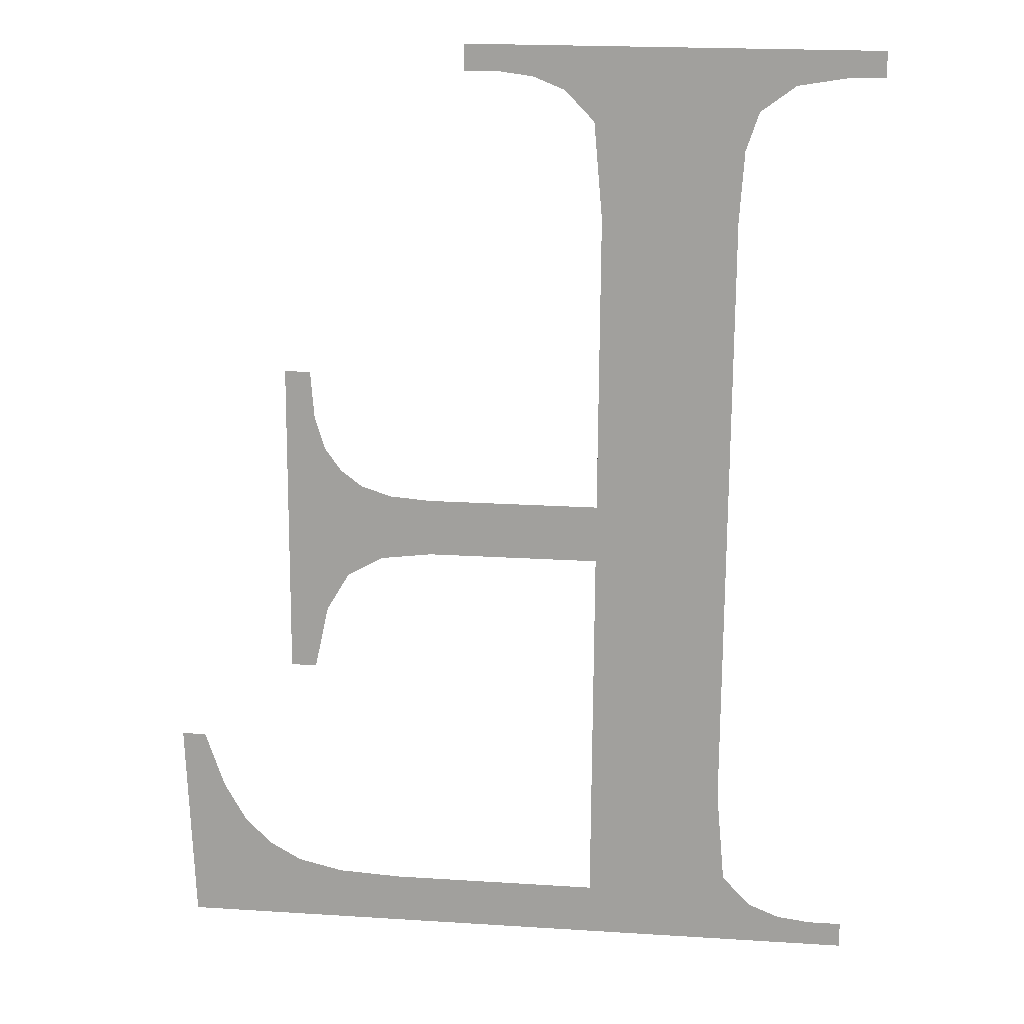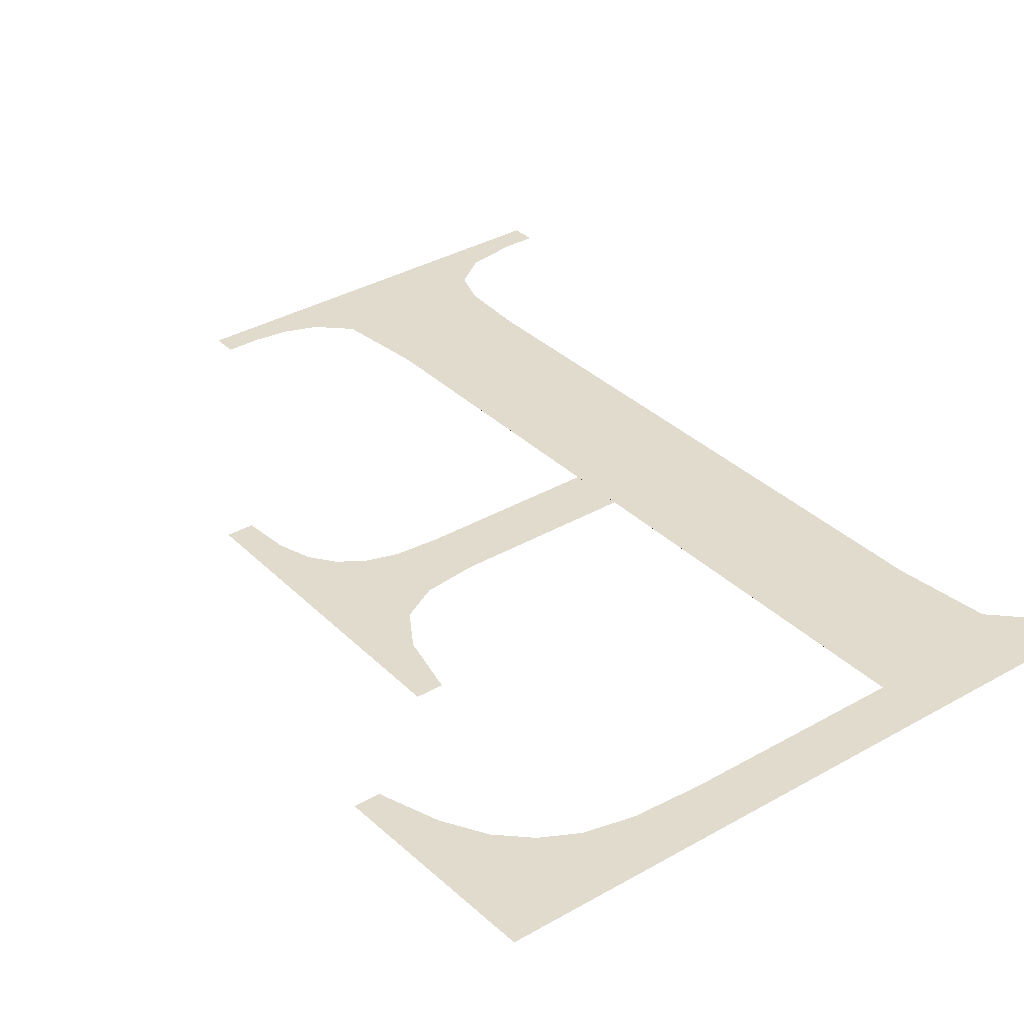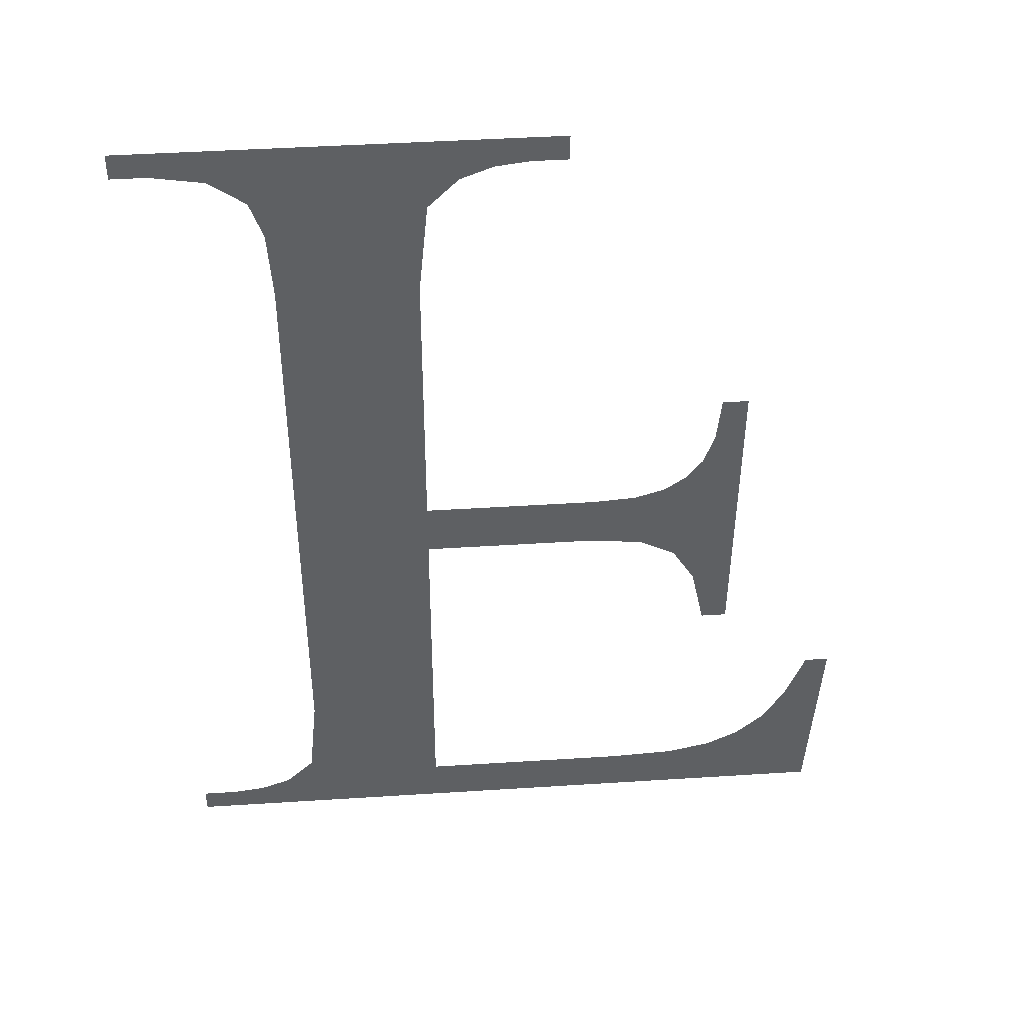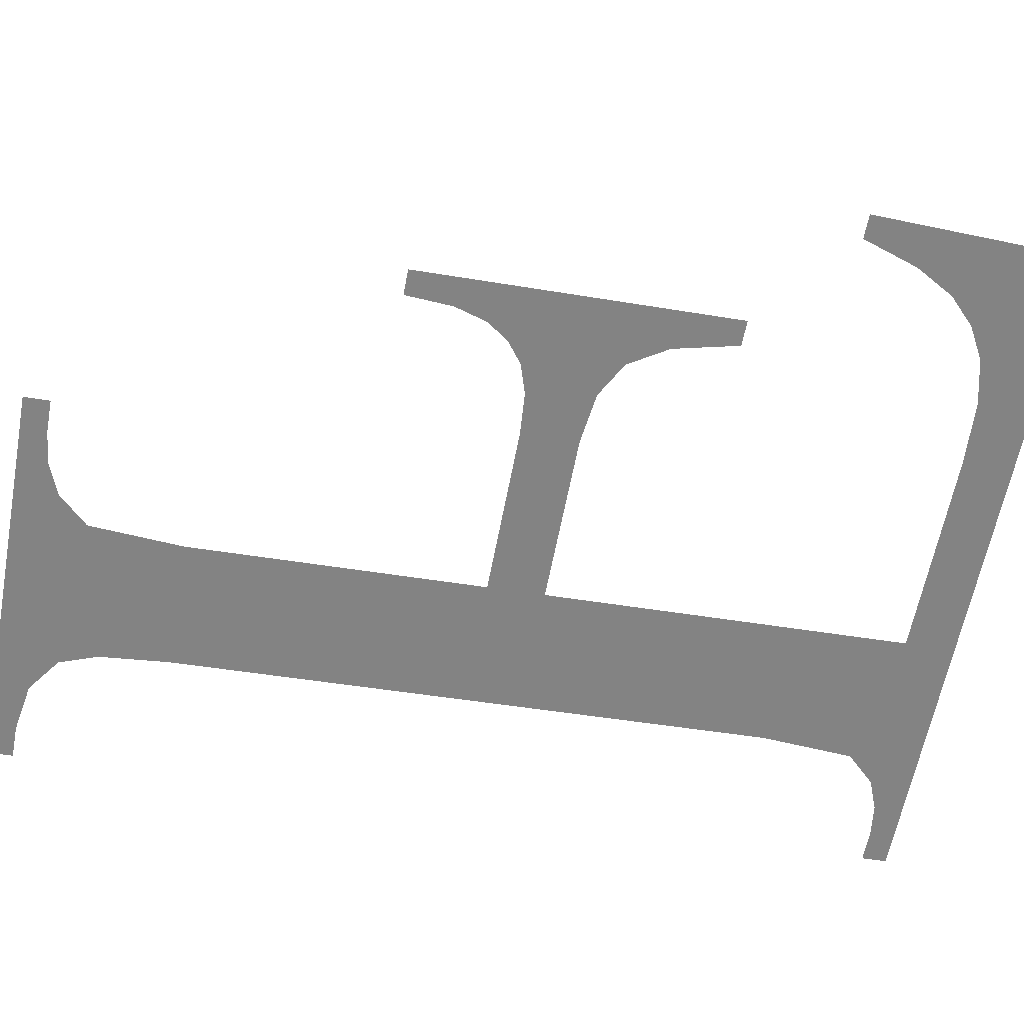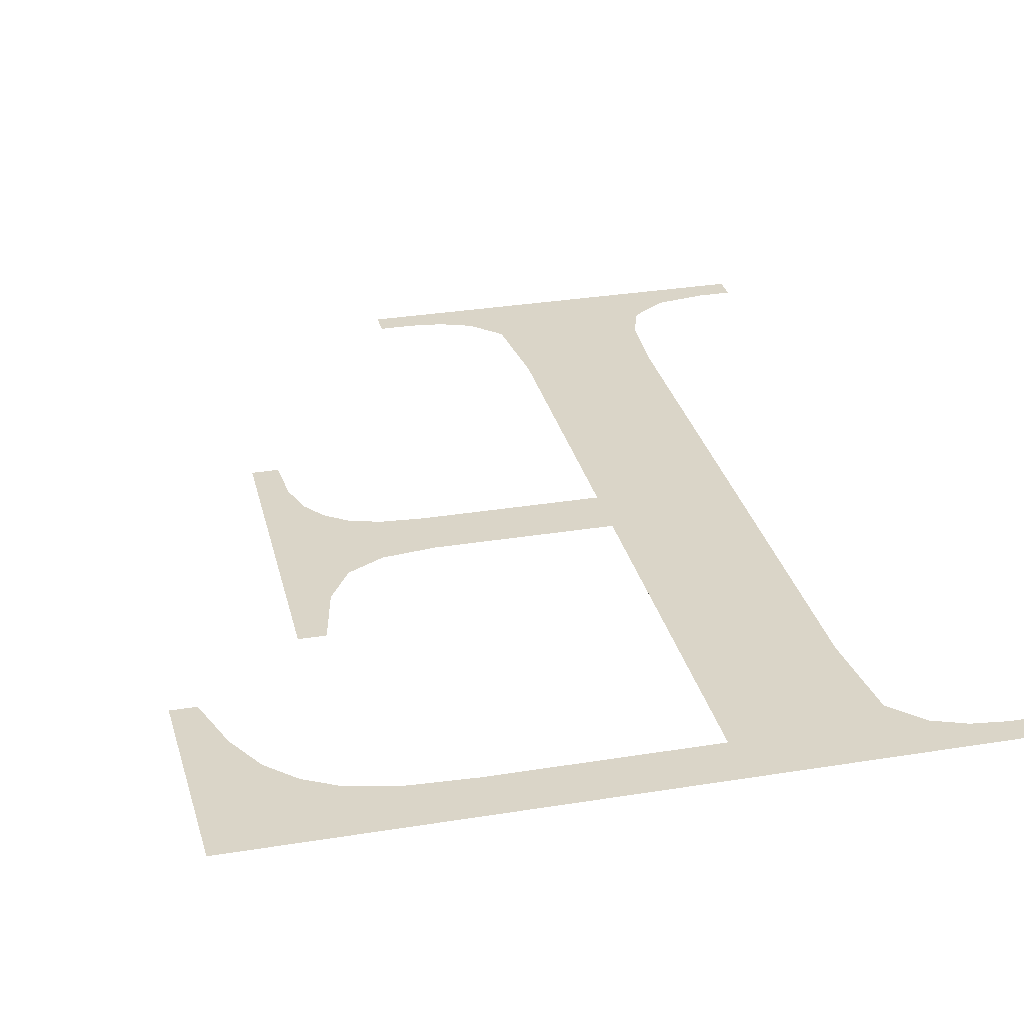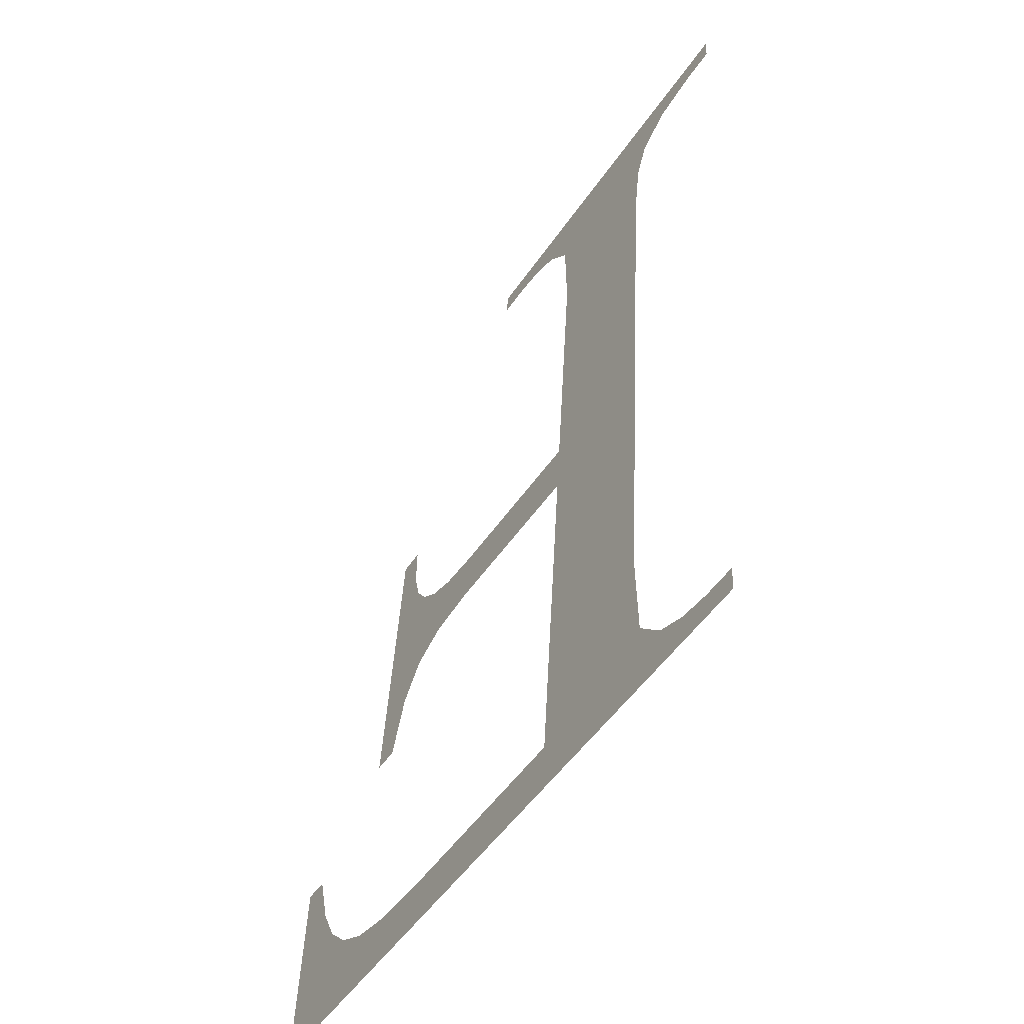
<metadata>
{"format":"obj","ext":"obj","renderer":"f3d","projection":"perspective","resolution":1024,"background":"white","views":[{"elev":20.3,"azim":-173.4,"up":"+Z"},{"elev":36.5,"azim":143.5,"up":"+Y"},{"elev":43.0,"azim":-4.4,"up":"+Z"},{"elev":-61.4,"azim":79.3,"up":"+Y"},{"elev":32.3,"azim":167.3,"up":"+Y"},{"elev":-50.4,"azim":-122.9,"up":"+Z"}]}
</metadata>
<code>
o mesh175/mesh175-geometry#mesh175-geometry
v 0.02766 0.07336 -0.245
v 0.02198 0.07334 -0.2448
v 0.02198 0.07336 -0.245
v 0.02225 0.07334 -0.2448
v 0.02252 0.07334 -0.2447
v 0.02277 0.07334 -0.2446
v 0.02415 0.07333 -0.2446
v 0.02584 0.07333 -0.2446
v 0.023 0.07332 -0.2444
v 0.02636 0.07333 -0.2445
v 0.02307 0.07328 -0.2436
v 0.02672 0.07333 -0.2445
v 0.02307 0.07301 -0.2387
v 0.02698 0.07332 -0.2443
v 0.02415 0.07301 -0.2387
v 0.0272 0.07331 -0.2441
v 0.02423 0.07297 -0.2379
v 0.02415 0.07317 -0.2416
v 0.02738 0.07329 -0.2438
v 0.02446 0.07295 -0.2377
v 0.02415 0.07314 -0.2411
v 0.02754 0.07326 -0.2433
v 0.02304 0.07298 -0.2381
v 0.02555 0.07317 -0.2416
v 0.02773 0.07326 -0.2433
v 0.02526 0.07293 -0.2374
v 0.02555 0.07314 -0.2411
v 0.02294 0.07296 -0.2378
v 0.02472 0.07295 -0.2376
v 0.02596 0.07317 -0.2416
v 0.02266 0.07295 -0.2376
v 0.02498 0.07294 -0.2376
v 0.02588 0.07314 -0.2411
v 0.02225 0.07294 -0.2376
v 0.02526 0.07294 -0.2376
v 0.02612 0.07314 -0.241
v 0.02198 0.07293 -0.2374
v 0.02625 0.07318 -0.2418
v 0.02198 0.07294 -0.2376
v 0.02629 0.07313 -0.2409
v 0.02643 0.0732 -0.2421
v 0.02643 0.07312 -0.2407
v 0.02651 0.0731 -0.2404
v 0.02654 0.07322 -0.2426
v 0.02654 0.07308 -0.24
v 0.02675 0.07322 -0.2426
v 0.02675 0.07308 -0.24
f 1 2 3
f 2 1 4
f 3 2 1
f 4 1 2
f 4 1 5
f 5 1 4
f 5 1 6
f 6 1 5
f 6 1 7
f 7 1 6
f 7 1 8
f 8 1 7
f 6 7 9
f 9 7 6
f 8 1 10
f 10 1 8
f 9 7 11
f 11 7 9
f 10 1 12
f 12 1 10
f 11 7 13
f 13 7 11
f 12 1 14
f 14 1 12
f 15 13 7
f 7 13 15
f 14 1 16
f 16 1 14
f 17 13 15
f 15 13 17
f 15 7 18
f 18 7 15
f 16 1 19
f 19 1 16
f 20 13 17
f 17 13 20
f 15 18 21
f 21 18 15
f 19 1 22
f 22 1 19
f 20 23 13
f 13 23 20
f 24 21 18
f 18 21 24
f 22 1 25
f 25 1 22
f 26 23 20
f 20 23 26
f 21 24 27
f 27 24 21
f 26 28 23
f 23 28 26
f 26 20 29
f 29 20 26
f 27 24 30
f 30 24 27
f 26 31 28
f 28 31 26
f 26 29 32
f 32 29 26
f 27 30 33
f 33 30 27
f 26 34 31
f 31 34 26
f 26 32 35
f 35 32 26
f 33 30 36
f 36 30 33
f 37 34 26
f 26 34 37
f 36 30 38
f 38 30 36
f 34 37 39
f 39 37 34
f 36 38 40
f 40 38 36
f 40 38 41
f 41 38 40
f 40 41 42
f 42 41 40
f 42 41 43
f 43 41 42
f 43 41 44
f 44 41 43
f 43 44 45
f 45 44 43
f 45 44 46
f 46 44 45
f 45 46 47
f 47 46 45

</code>
